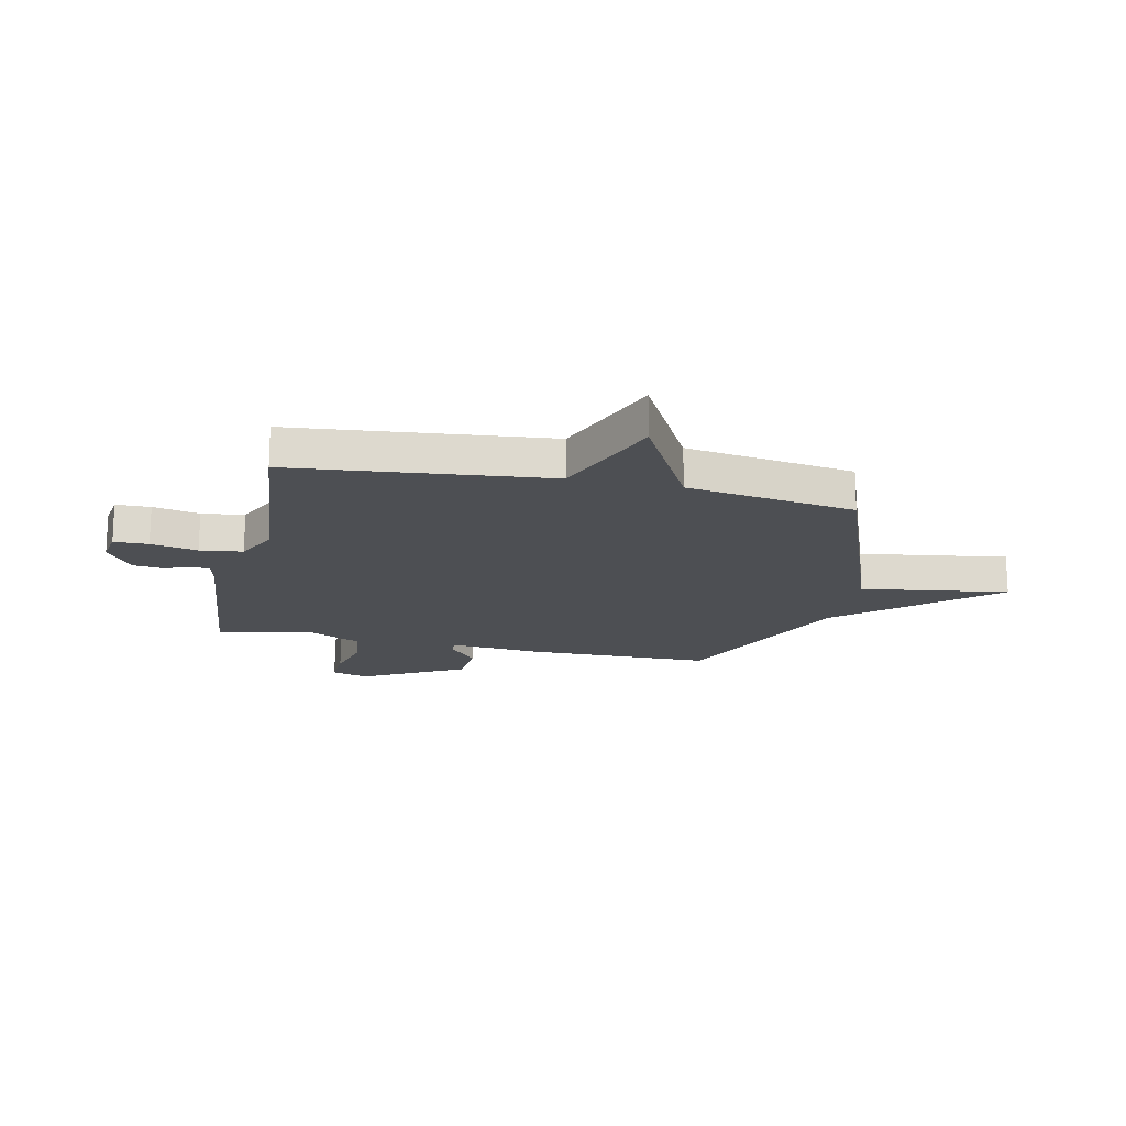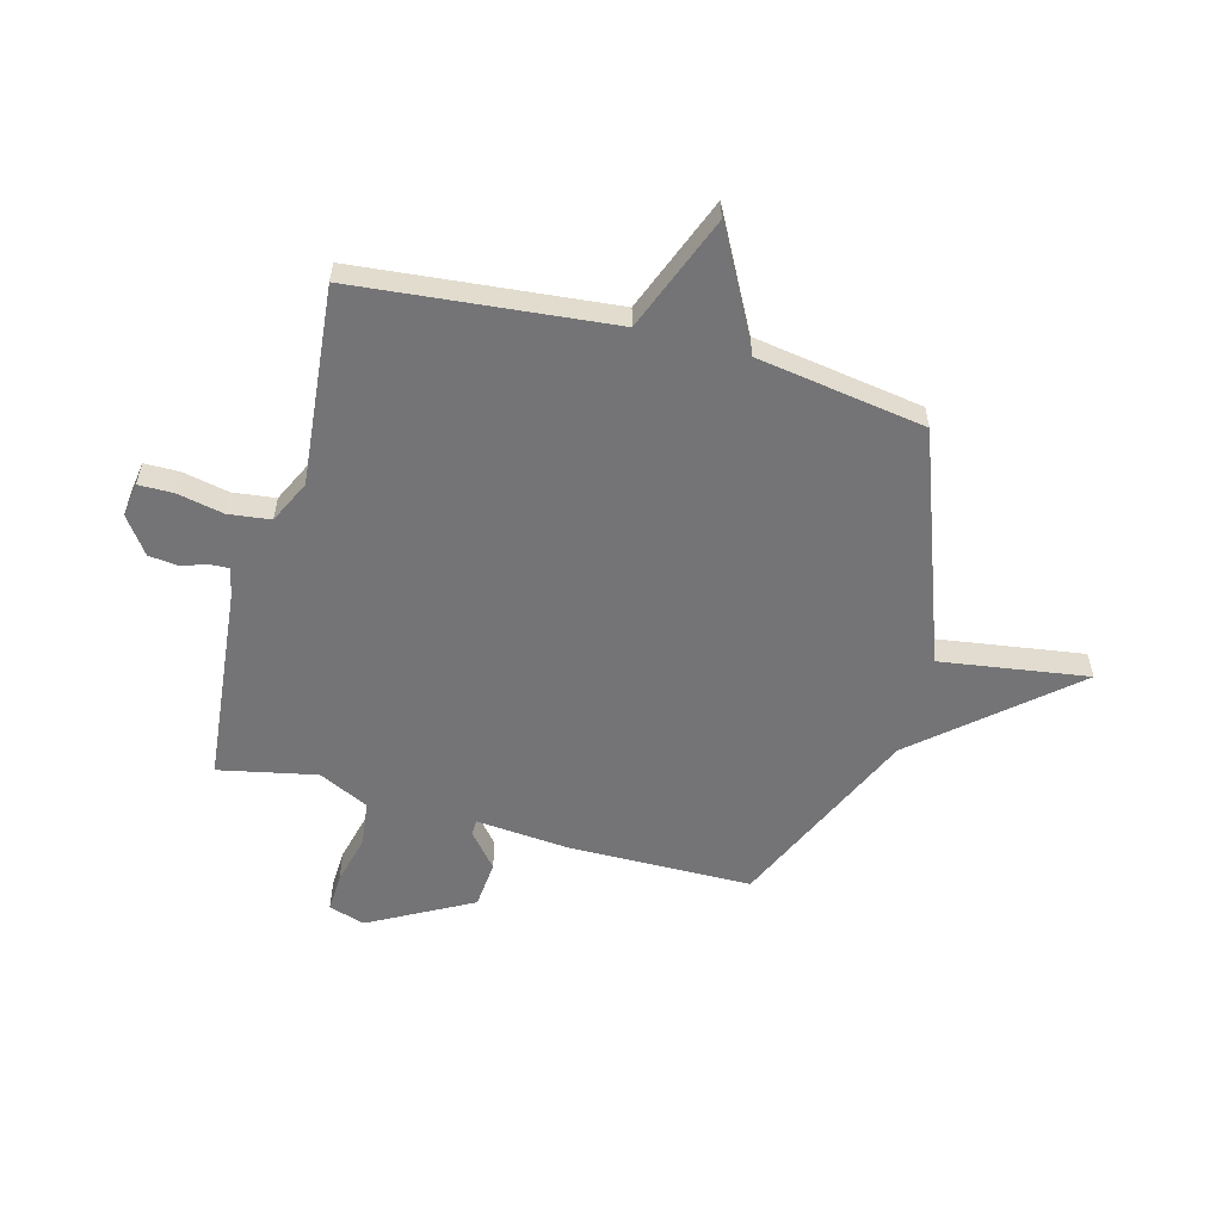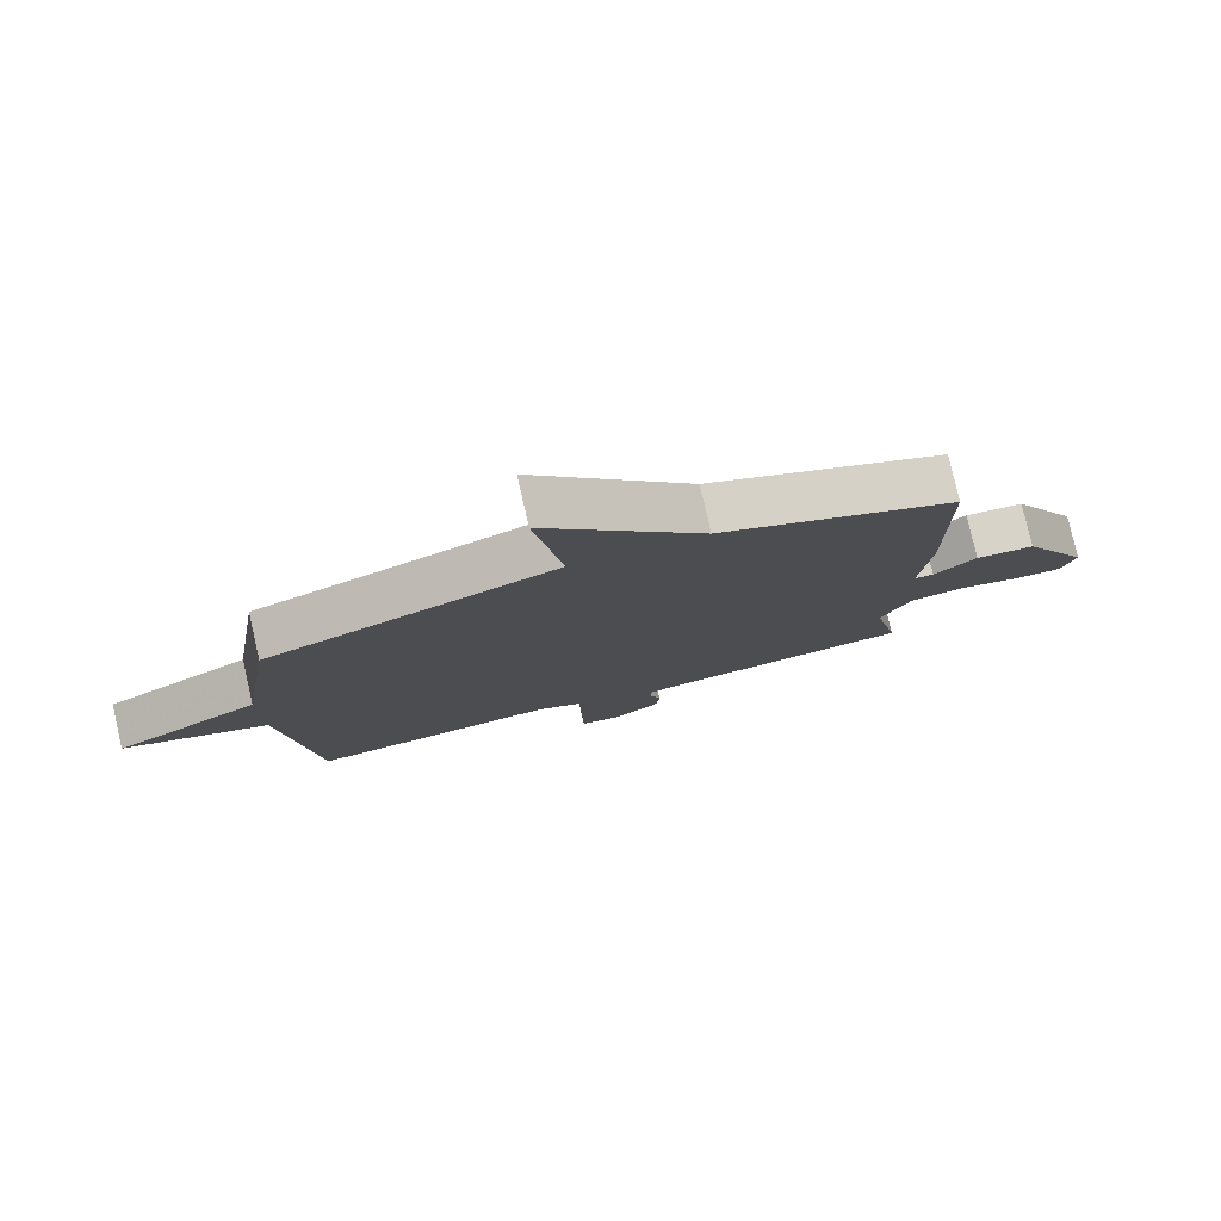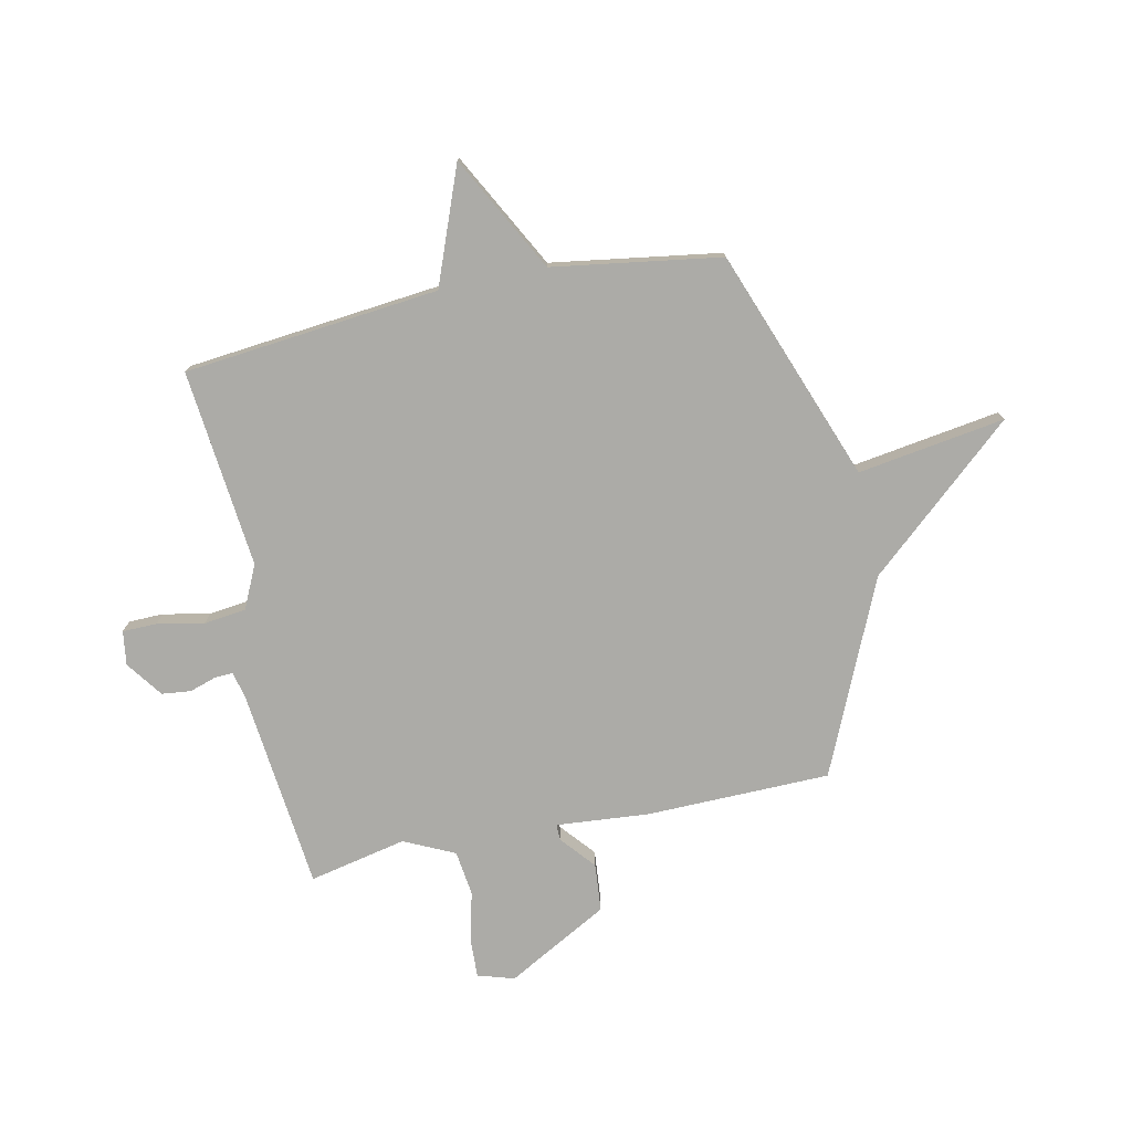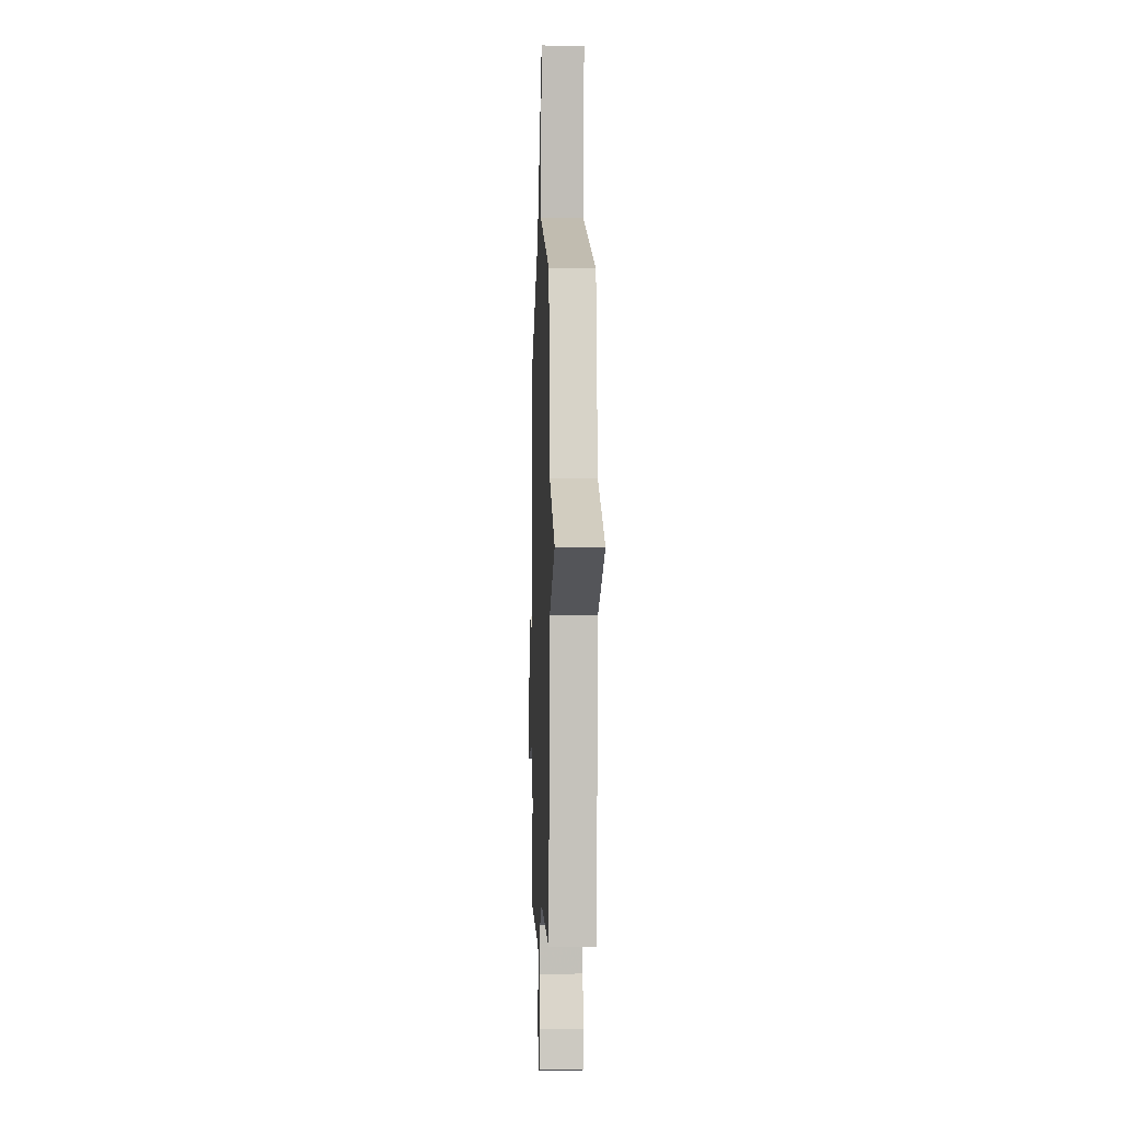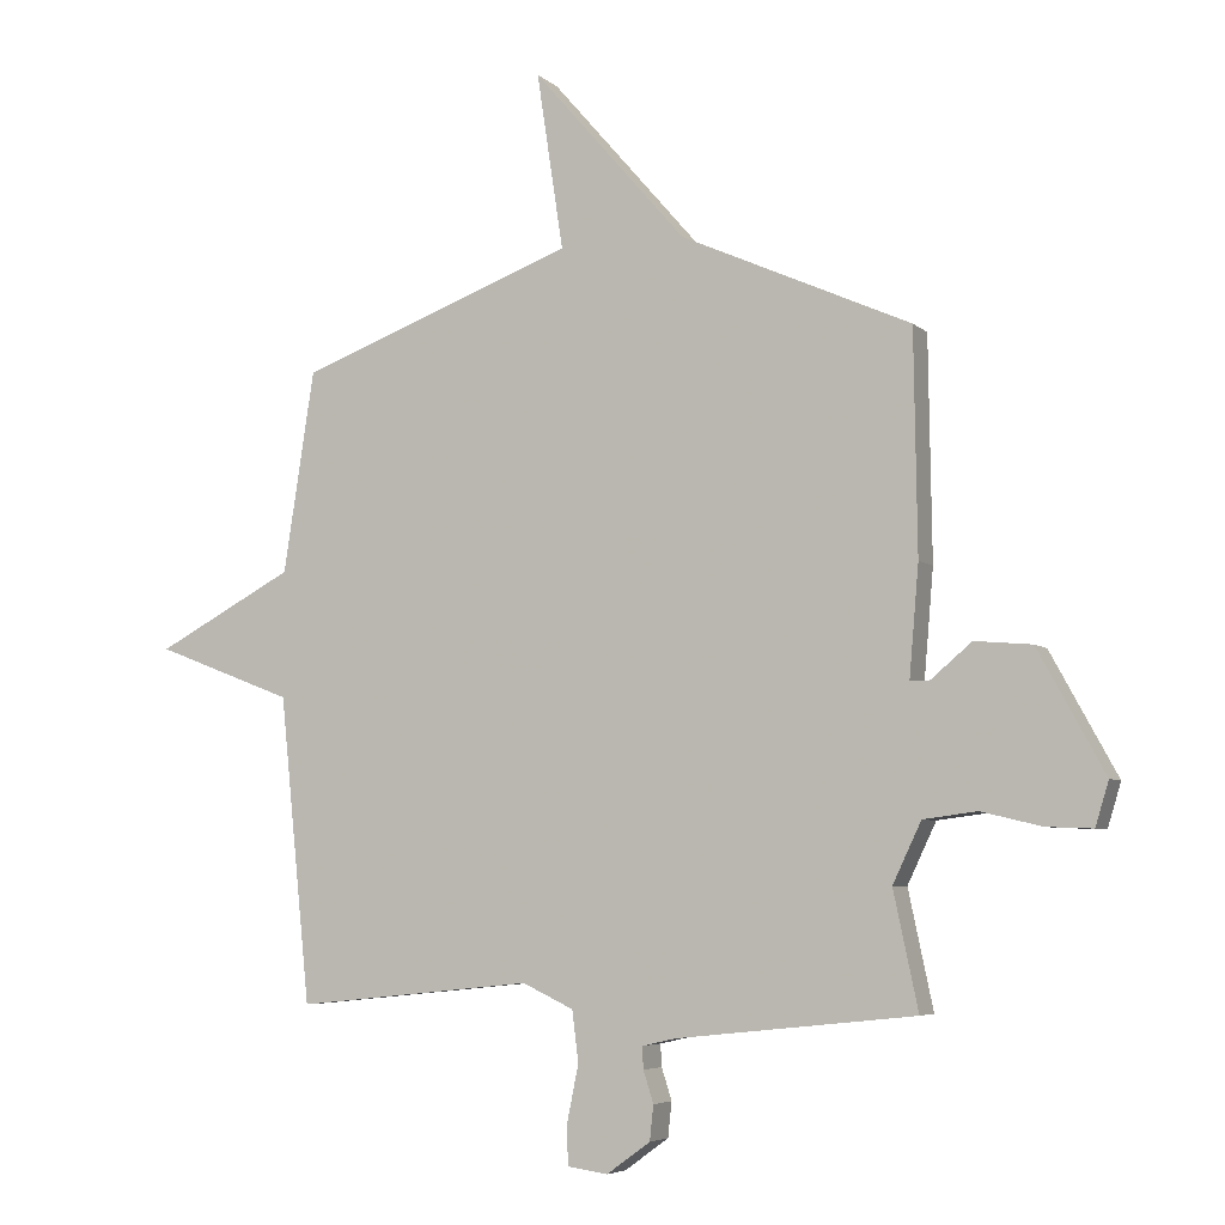
<metadata>
{"format":"obj","ext":"obj","renderer":"f3d","projection":"perspective","resolution":1024,"background":"white","views":[{"elev":-17.6,"azim":-102.4,"up":"+Y"},{"elev":-56.3,"azim":-105.3,"up":"+Y"},{"elev":79.0,"azim":-13.0,"up":"+Z"},{"elev":-76.3,"azim":-78.0,"up":"+Y"},{"elev":-3.8,"azim":-92.0,"up":"+Z"},{"elev":-5.4,"azim":23.8,"up":"+Z"}]}
</metadata>
<code>
v 0.5 0.07 -0.5
v 0.123 0.07 -0.54
v 0.07 0.07 -0.552
v 0.072 0.07 -0.587
v 0.088 0.07 -0.637
v 0.082 0.07 -0.692
v 0.013 0.07 -0.742
v -0.051 0.07 -0.733
v -0.052 0.07 -0.668
v -0.034 0.07 -0.58
v -0.044 0.07 -0.5
v -0.125 0.07 -0.462
v -0.5 0.07 -0.5
v -0.549 0.07 -0.018
v -0.767 0.07 0.066
v -0.549 0.07 0.182
v -0.5 0.07 0.5
v -0.063 0.07 0.662
v -0.105 0.07 0.94
v 0.137 0.07 0.662
v 0.5 0.07 0.5
v 0.505 0.07 0.152
v 0.49 0.07 -0.022
v 0.52 0.07 -0.022
v 0.585 0.07 0.033
v 0.675 0.07 0.025
v 0.78 0.07 -0.167
v 0.759 0.07 -0.236
v 0.686 0.07 -0.233
v 0.591 0.07 -0.21
v 0.506 0.07 -0.221
v 0.461 0.07 -0.316
v 0.5 0 -0.5
v 0.123 0 -0.54
v 0.07 0 -0.552
v 0.072 0 -0.587
v 0.088 0 -0.637
v 0.082 0 -0.692
v 0.013 0 -0.742
v -0.051 0 -0.733
v -0.052 0 -0.668
v -0.034 0 -0.58
v -0.044 0 -0.5
v -0.125 0 -0.462
v -0.5 0 -0.5
v -0.549 0 -0.018
v -0.767 0 0.066
v -0.549 0 0.182
v -0.5 0 0.5
v -0.063 0 0.662
v -0.105 0 0.94
v 0.137 0 0.662
v 0.5 0 0.5
v 0.505 0 0.152
v 0.49 0 -0.022
v 0.52 0 -0.022
v 0.585 0 0.033
v 0.675 0 0.025
v 0.78 0 -0.167
v 0.759 0 -0.236
v 0.686 0 -0.233
v 0.591 0 -0.21
v 0.506 0 -0.221
v 0.461 0 -0.316
f 28 29 30
f 27 28 30
f 26 27 30
f 25 26 30
f 24 25 30
f 23 24 30 31
f 20 21 22 23
f 23 31 32
f 20 23 32
f 19 20 32
f 18 19 32
f 32 1 2
f 18 32 2
f 17 18 2
f 16 17 2
f 12 13 14
f 11 12 14
f 8 9 10
f 7 8 10
f 6 7 10
f 5 6 10
f 4 5 10
f 3 4 10 11
f 2 3 11 14
f 14 15 16
f 2 14 16
f 62 61 60
f 62 60 59
f 62 59 58
f 62 58 57
f 62 57 56
f 63 62 56 55
f 55 54 53 52
f 64 63 55
f 64 55 52
f 64 52 51
f 64 51 50
f 34 33 64
f 34 64 50
f 34 50 49
f 34 49 48
f 46 45 44
f 46 44 43
f 42 41 40
f 42 40 39
f 42 39 38
f 42 38 37
f 42 37 36
f 43 42 36 35
f 46 43 35 34
f 48 47 46
f 48 46 34
f 1 33 34 2
f 2 34 35 3
f 3 35 36 4
f 4 36 37 5
f 5 37 38 6
f 6 38 39 7
f 7 39 40 8
f 8 40 41 9
f 9 41 42 10
f 10 42 43 11
f 11 43 44 12
f 12 44 45 13
f 13 45 46 14
f 14 46 47 15
f 15 47 48 16
f 16 48 49 17
f 17 49 50 18
f 18 50 51 19
f 19 51 52 20
f 20 52 53 21
f 21 53 54 22
f 22 54 55 23
f 23 55 56 24
f 24 56 57 25
f 25 57 58 26
f 26 58 59 27
f 27 59 60 28
f 28 60 61 29
f 29 61 62 30
f 30 62 63 31
f 31 63 64 32
f 32 64 33 1

</code>
